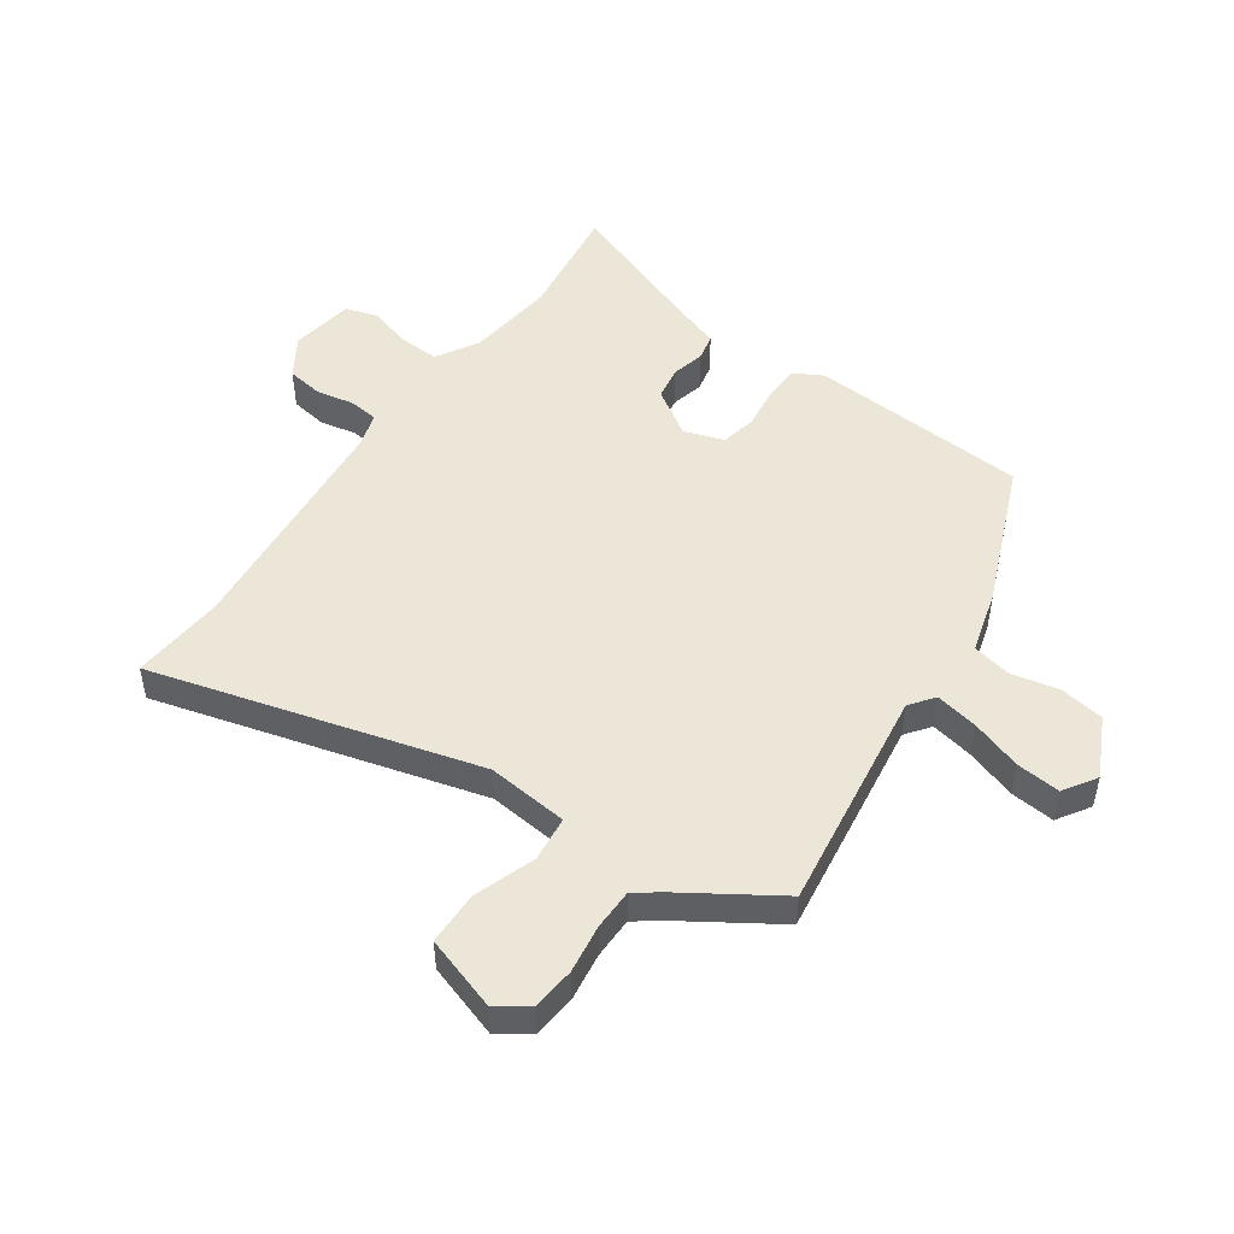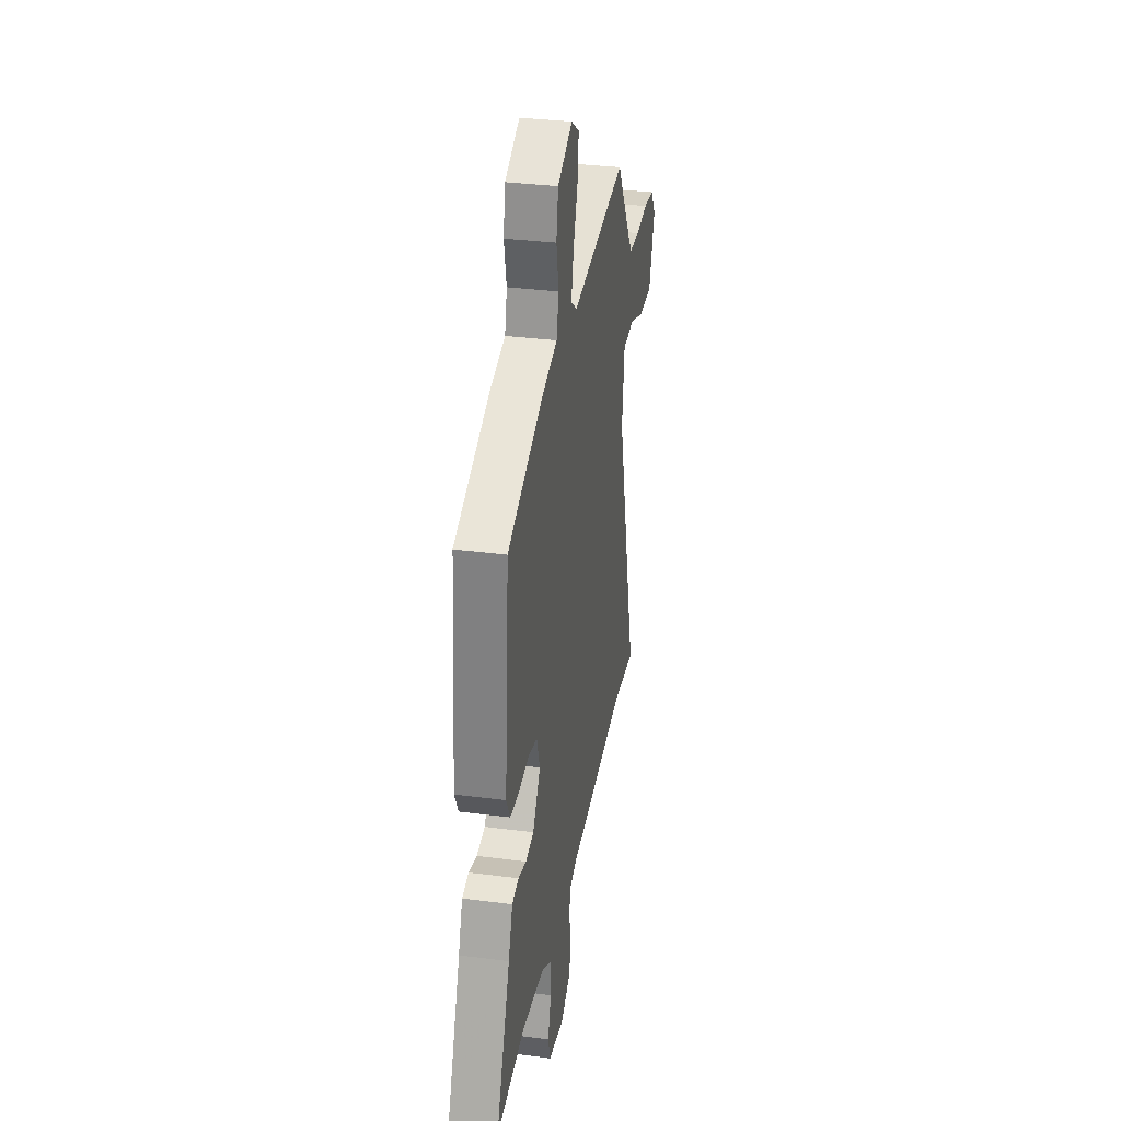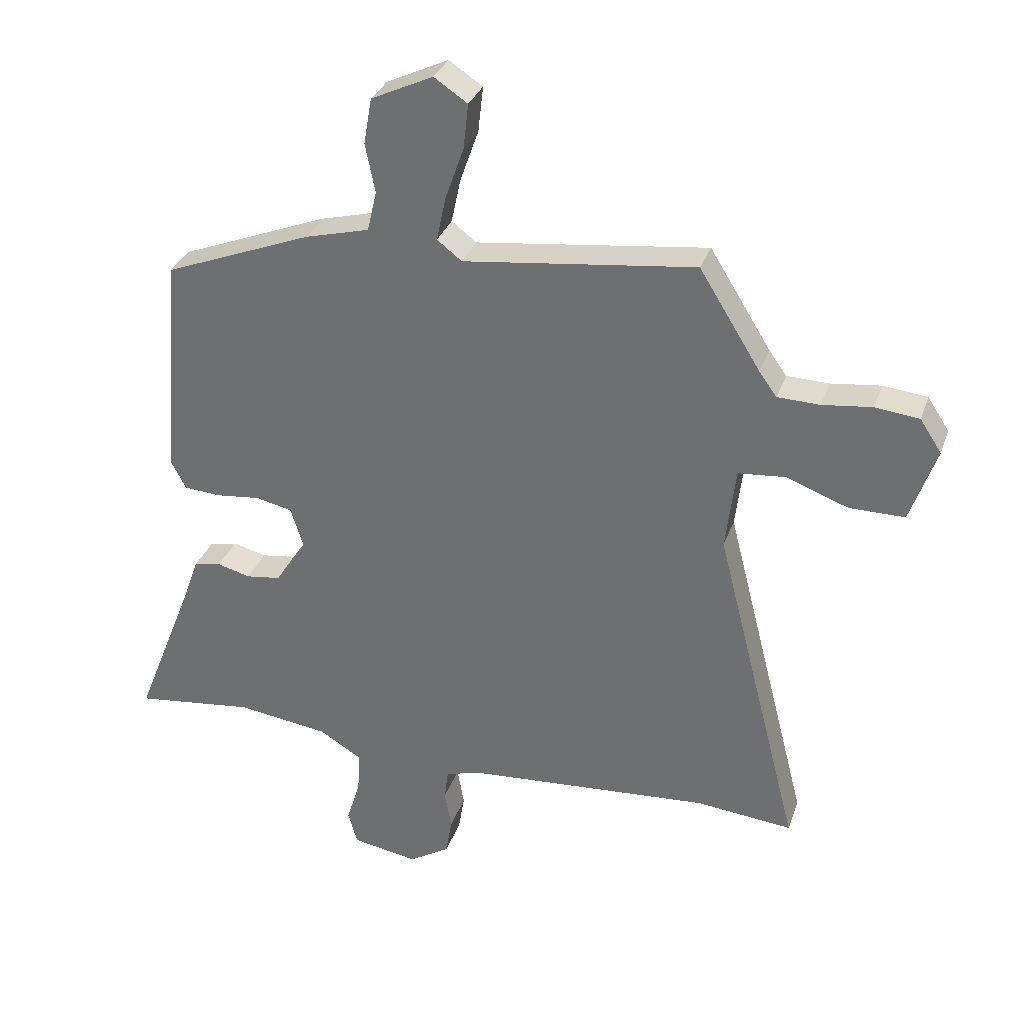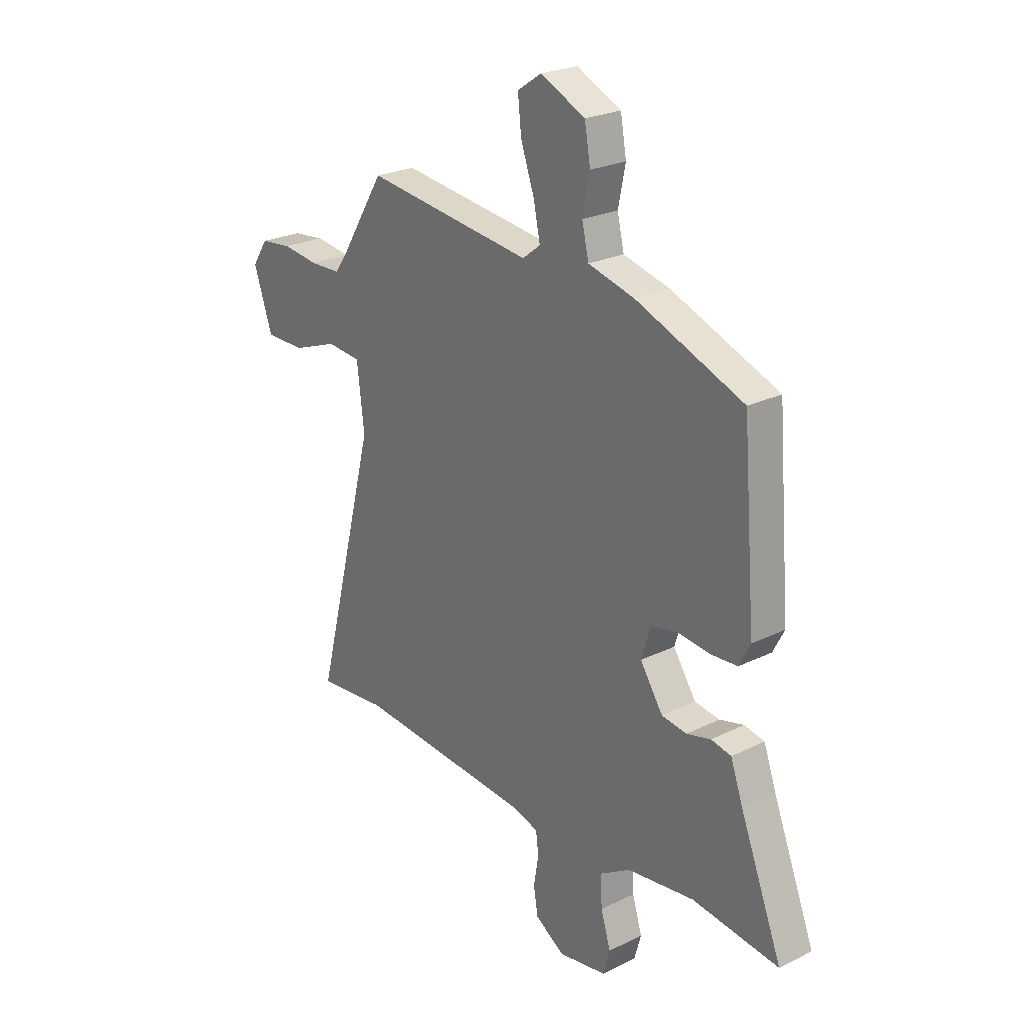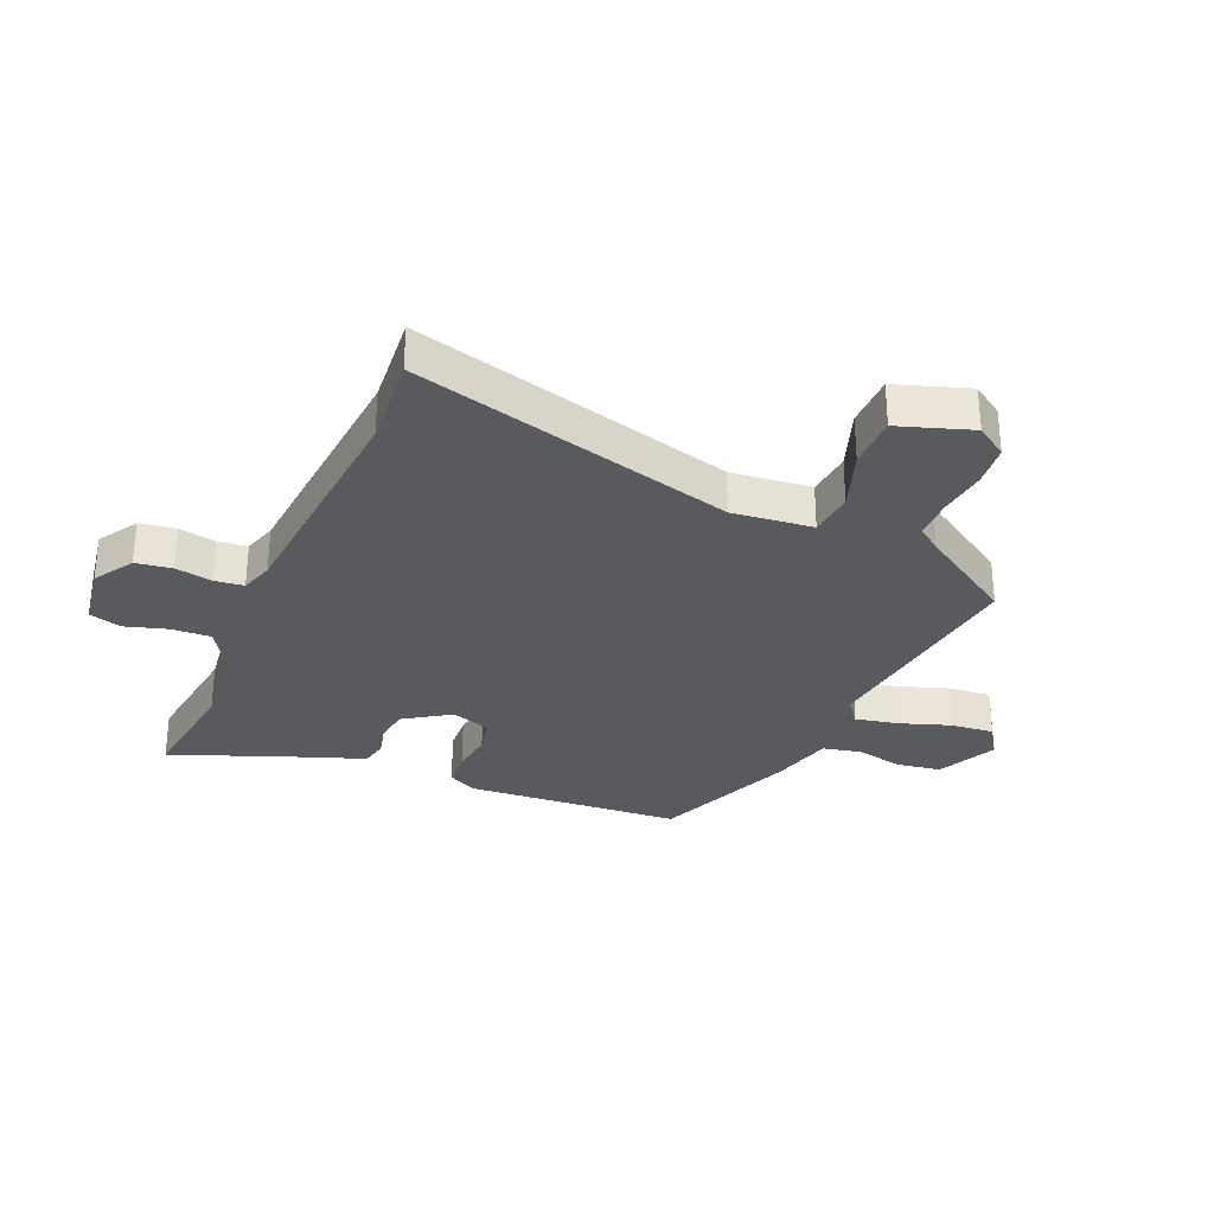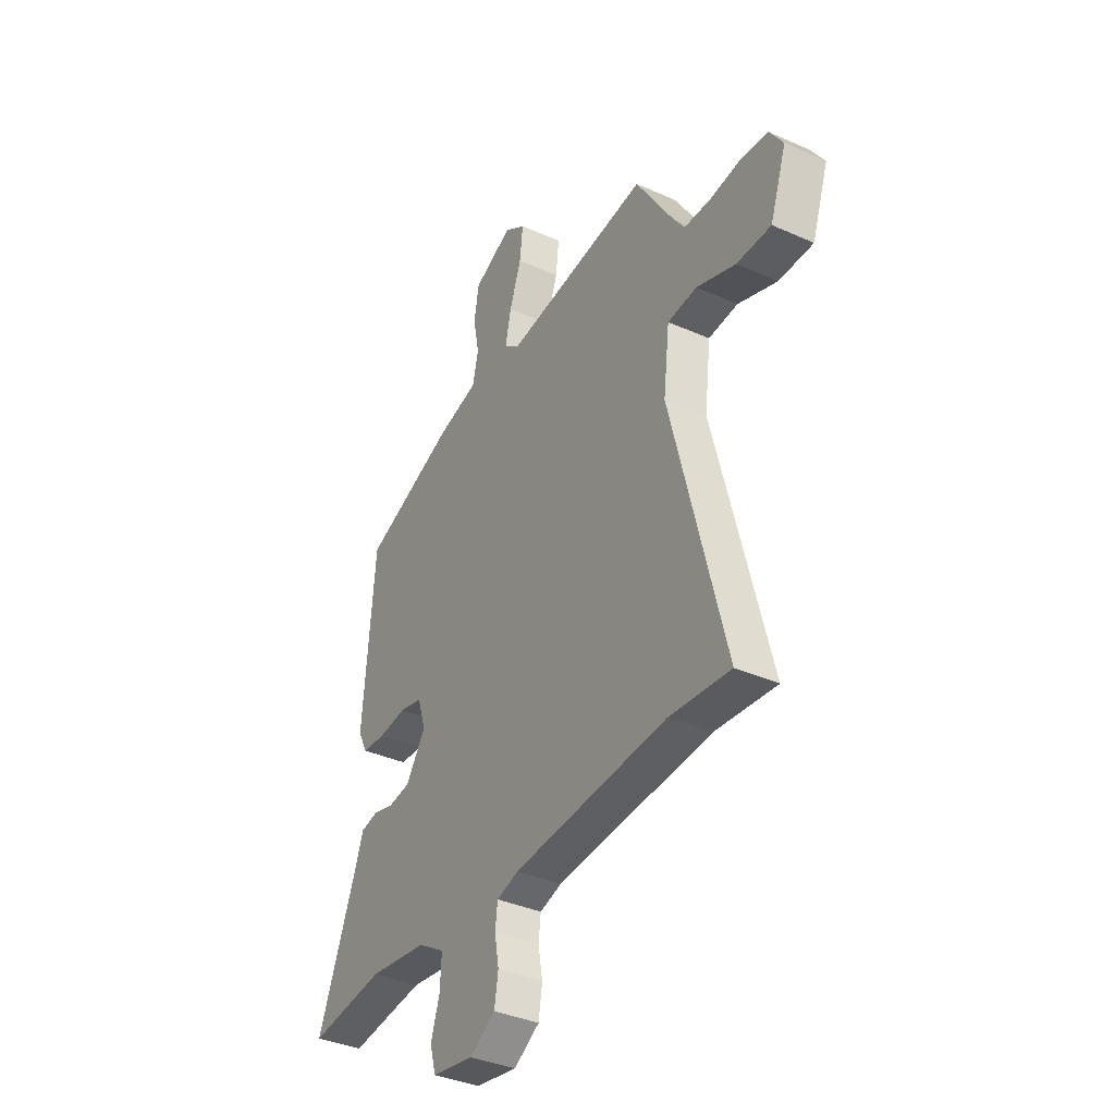
<metadata>
{"format":"obj","ext":"obj","renderer":"f3d","projection":"perspective","resolution":1024,"background":"white","views":[{"elev":49.4,"azim":-56.0,"up":"+Y"},{"elev":32.8,"azim":100.2,"up":"+Z"},{"elev":32.0,"azim":-162.2,"up":"+Z"},{"elev":24.3,"azim":50.9,"up":"+Z"},{"elev":-31.0,"azim":-113.7,"up":"+Y"},{"elev":-36.9,"azim":-120.0,"up":"+Z"}]}
</metadata>
<code>
v 0.45 0.07 0.374
v 0.48 0.07 0.01
v 0.455 0.07 -0.038
v 0.395 0.07 -0.042
v 0.323 0.07 -0.034
v 0.264 0.07 -0.047
v 0.243 0.07 -0.114
v 0.294 0.07 -0.19
v 0.35 0.07 -0.198
v 0.404 0.07 -0.184
v 0.449 0.07 -0.193
v 0.477 0.07 -0.271
v 0.571 0.07 -0.509
v 0.377 0.07 -0.485
v 0.227 0.07 -0.505
v 0.158 0.07 -0.547
v 0.162 0.07 -0.614
v 0.184 0.07 -0.685
v 0.169 0.07 -0.739
v 0.062 0.07 -0.757
v -0.004 0.07 -0.716
v -0.014 0.07 -0.656
v -0.003 0.07 -0.593
v -0.009 0.07 -0.544
v -0.065 0.07 -0.527
v -0.464 0.07 -0.497
v -0.62 0.07 -0.512
v -0.481 0.07 0.031
v -0.497 0.07 0.166
v -0.573 0.07 0.173
v -0.674 0.07 0.136
v -0.763 0.07 0.136
v -0.805 0.07 0.258
v -0.77 0.07 0.311
v -0.699 0.07 0.319
v -0.618 0.07 0.309
v -0.55 0.07 0.311
v -0.521 0.07 0.351
v -0.422 0.07 0.51
v -0.047 0.07 0.464
v -0.007 0.07 0.495
v -0.022 0.07 0.566
v -0.052 0.07 0.651
v -0.06 0.07 0.724
v -0.006 0.07 0.76
v 0.094 0.07 0.713
v 0.107 0.07 0.639
v 0.091 0.07 0.56
v 0.106 0.07 0.495
v 0.21 0.07 0.468
v 0.45 0 0.374
v 0.48 0 0.01
v 0.455 0 -0.038
v 0.395 0 -0.042
v 0.323 0 -0.034
v 0.264 0 -0.047
v 0.243 0 -0.114
v 0.294 0 -0.19
v 0.35 0 -0.198
v 0.404 0 -0.184
v 0.449 0 -0.193
v 0.477 0 -0.271
v 0.571 0 -0.509
v 0.377 0 -0.485
v 0.227 0 -0.505
v 0.158 0 -0.547
v 0.162 0 -0.614
v 0.184 0 -0.685
v 0.169 0 -0.739
v 0.062 0 -0.757
v -0.004 0 -0.716
v -0.014 0 -0.656
v -0.003 0 -0.593
v -0.009 0 -0.544
v -0.065 0 -0.527
v -0.464 0 -0.497
v -0.62 0 -0.512
v -0.481 0 0.031
v -0.497 0 0.166
v -0.573 0 0.173
v -0.674 0 0.136
v -0.763 0 0.136
v -0.805 0 0.258
v -0.77 0 0.311
v -0.699 0 0.319
v -0.618 0 0.309
v -0.55 0 0.311
v -0.521 0 0.351
v -0.422 0 0.51
v -0.047 0 0.464
v -0.007 0 0.495
v -0.022 0 0.566
v -0.052 0 0.651
v -0.06 0 0.724
v -0.006 0 0.76
v 0.094 0 0.713
v 0.107 0 0.639
v 0.091 0 0.56
v 0.106 0 0.495
v 0.21 0 0.468
f 49 50 1 2
f 45 46 47 48
f 45 48 49
f 42 43 44 45
f 41 42 45 49
f 40 41 49 2
f 38 39 40 2
f 33 34 35 36
f 33 36 37
f 30 31 32 33
f 29 30 33 37
f 26 27 28
f 25 26 28
f 24 25 28 29
f 20 21 22 23
f 20 23 24
f 17 18 19 20
f 16 17 20 24
f 15 16 24 29
f 12 13 14
f 9 10 11 12
f 8 9 12 14
f 7 8 14 15
f 2 3 4 5
f 2 5 6
f 38 2 6
f 37 38 6 7
f 7 15 29 37
f 52 51 100 99
f 98 97 96 95
f 99 98 95
f 95 94 93 92
f 99 95 92 91
f 52 99 91 90
f 52 90 89 88
f 86 85 84 83
f 87 86 83
f 83 82 81 80
f 87 83 80 79
f 78 77 76
f 78 76 75
f 79 78 75 74
f 73 72 71 70
f 74 73 70
f 70 69 68 67
f 74 70 67 66
f 79 74 66 65
f 64 63 62
f 62 61 60 59
f 64 62 59 58
f 65 64 58 57
f 55 54 53 52
f 56 55 52
f 56 52 88
f 57 56 88 87
f 87 79 65 57
f 1 51 52 2
f 2 52 53 3
f 3 53 54 4
f 4 54 55 5
f 5 55 56 6
f 6 56 57 7
f 7 57 58 8
f 8 58 59 9
f 9 59 60 10
f 10 60 61 11
f 11 61 62 12
f 12 62 63 13
f 13 63 64 14
f 14 64 65 15
f 15 65 66 16
f 16 66 67 17
f 17 67 68 18
f 18 68 69 19
f 19 69 70 20
f 20 70 71 21
f 21 71 72 22
f 22 72 73 23
f 23 73 74 24
f 24 74 75 25
f 25 75 76 26
f 26 76 77 27
f 27 77 78 28
f 28 78 79 29
f 29 79 80 30
f 30 80 81 31
f 31 81 82 32
f 32 82 83 33
f 33 83 84 34
f 34 84 85 35
f 35 85 86 36
f 36 86 87 37
f 37 87 88 38
f 38 88 89 39
f 39 89 90 40
f 40 90 91 41
f 41 91 92 42
f 42 92 93 43
f 43 93 94 44
f 44 94 95 45
f 45 95 96 46
f 46 96 97 47
f 47 97 98 48
f 48 98 99 49
f 49 99 100 50
f 50 100 51 1

</code>
